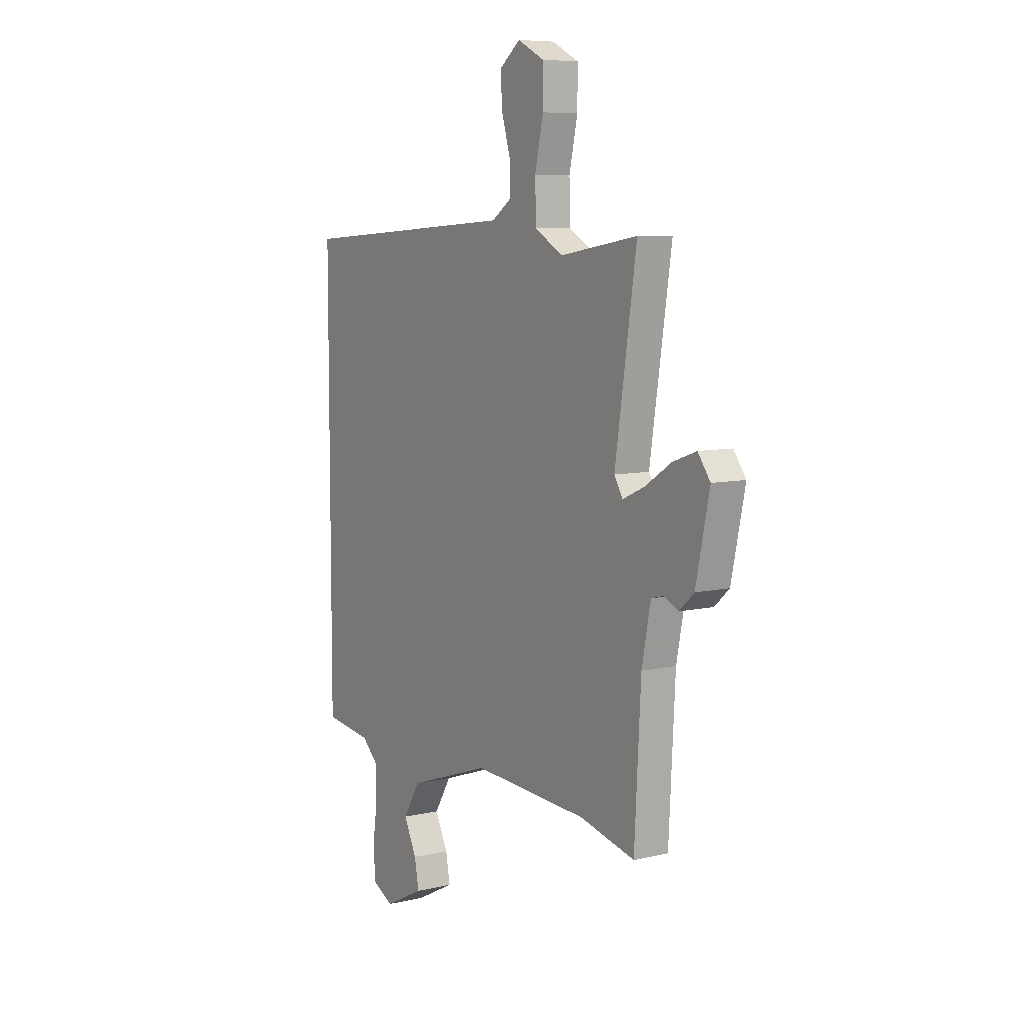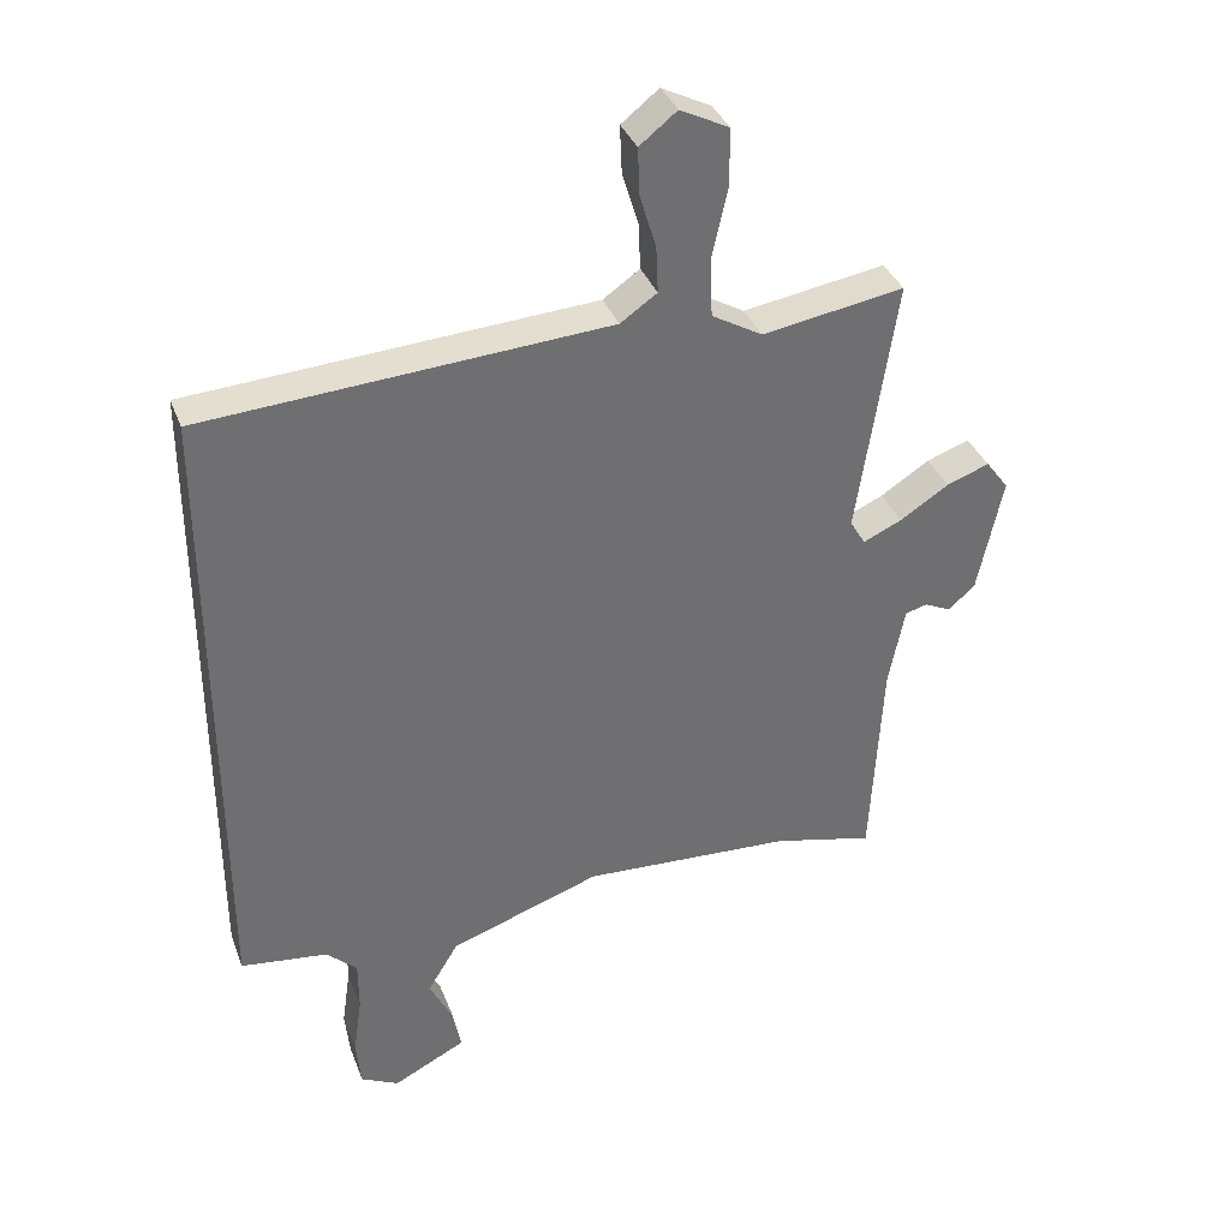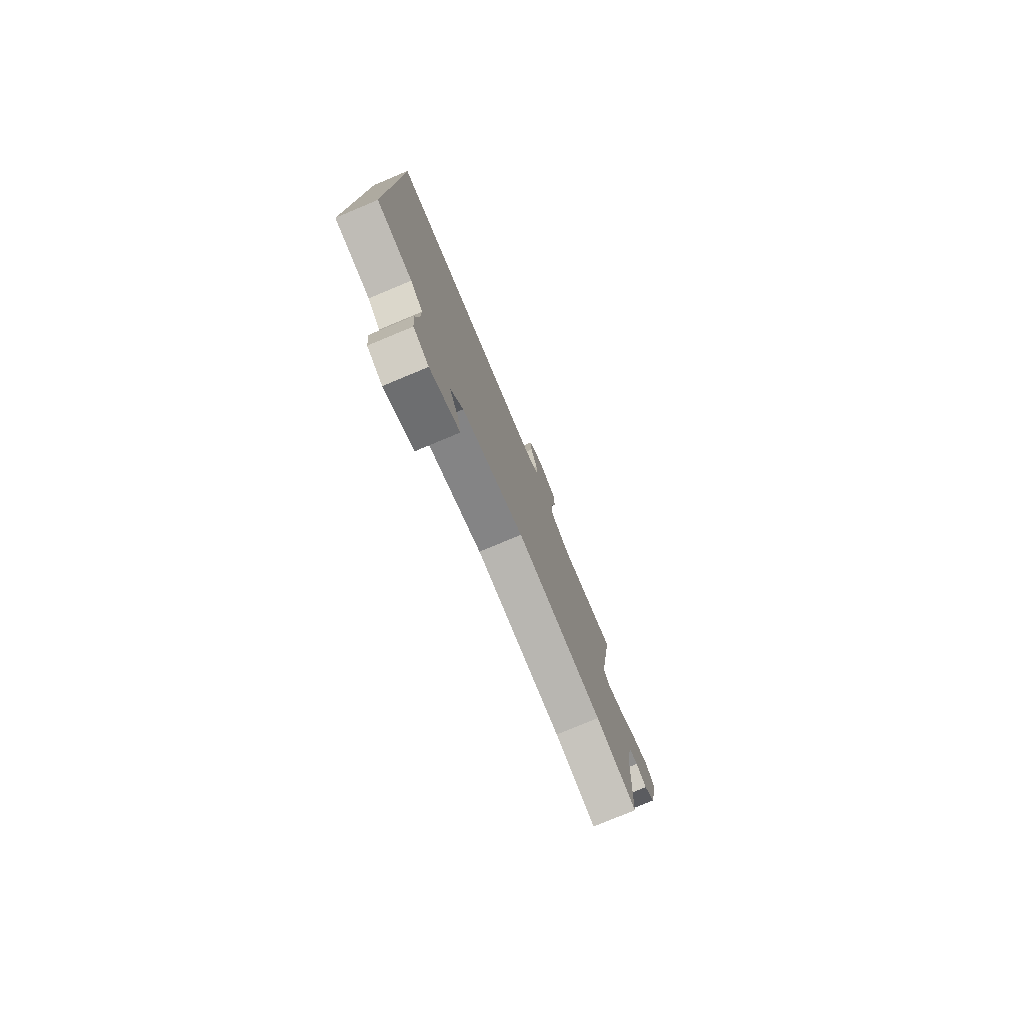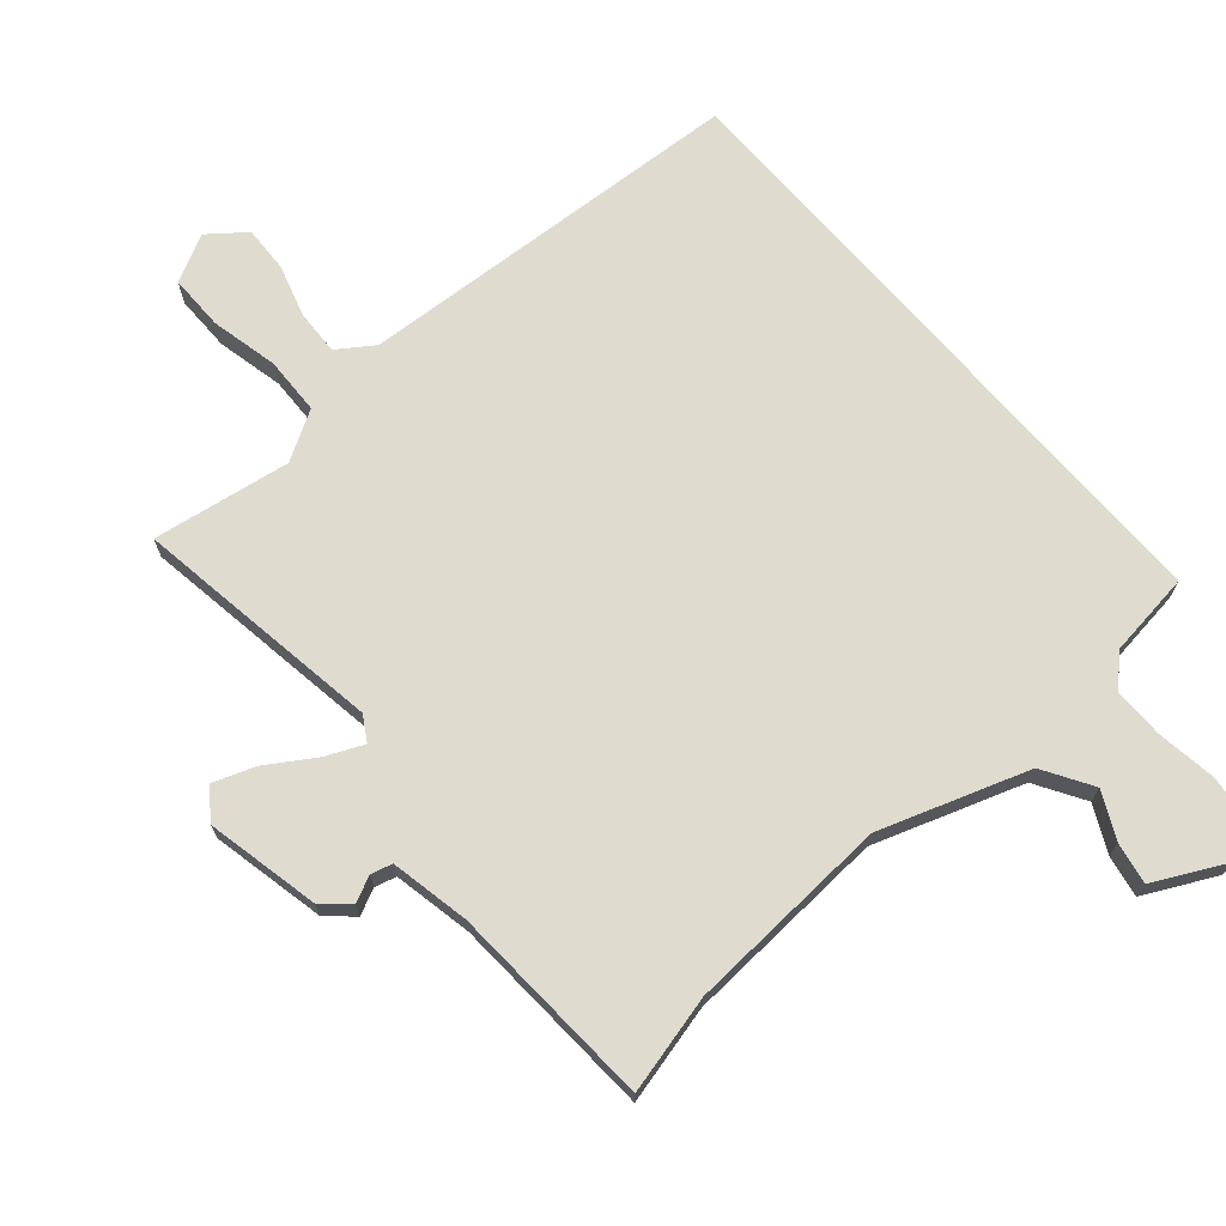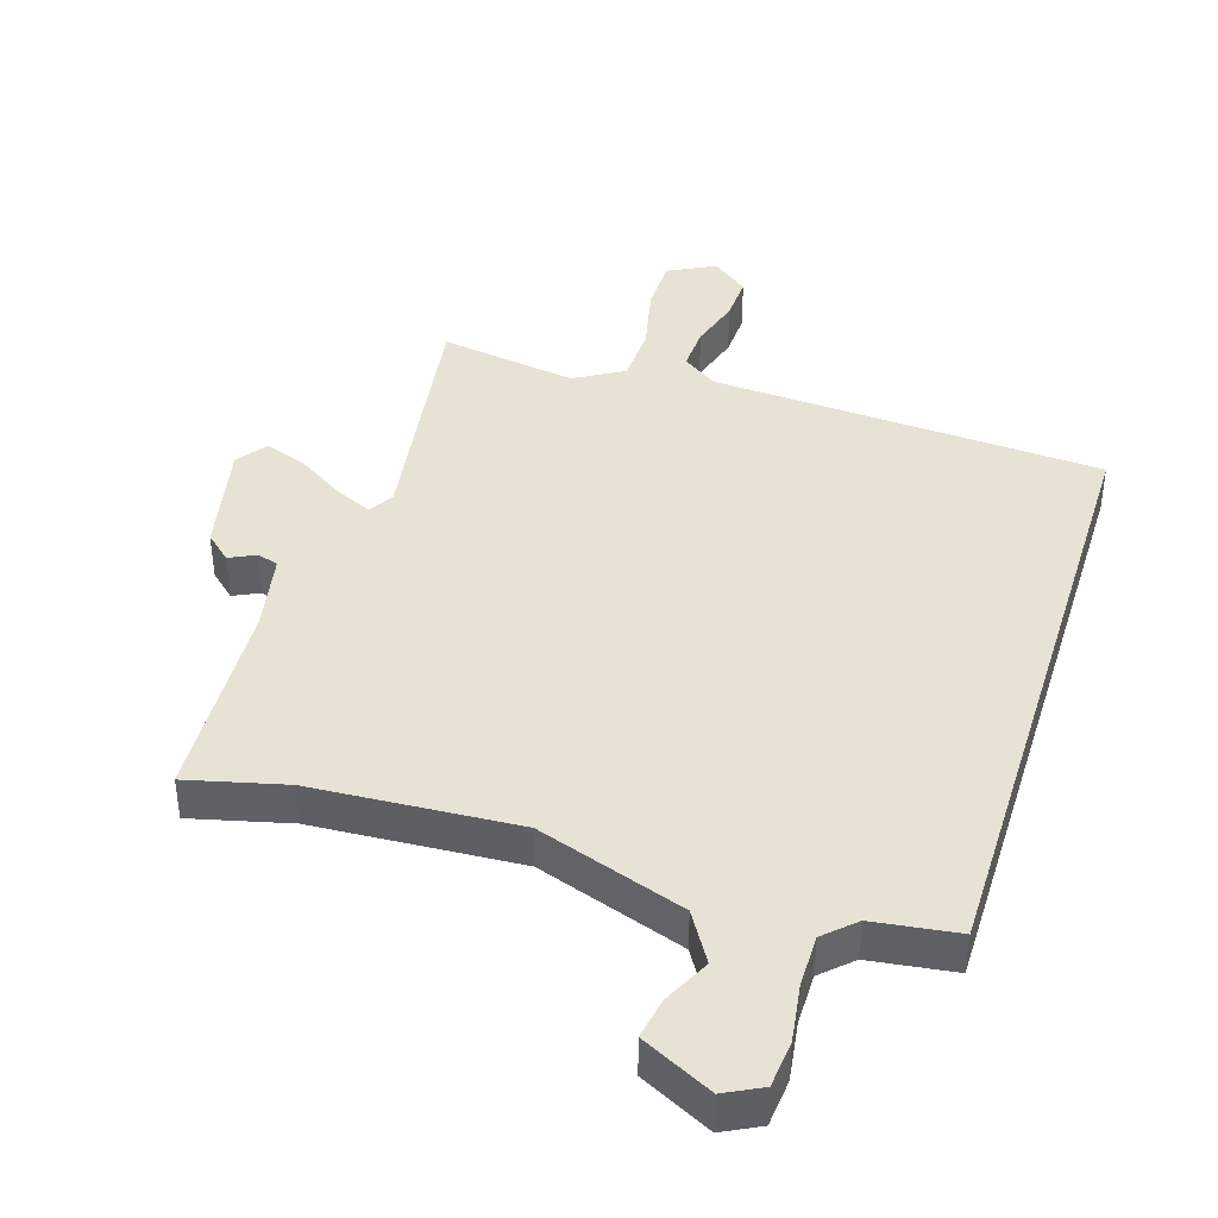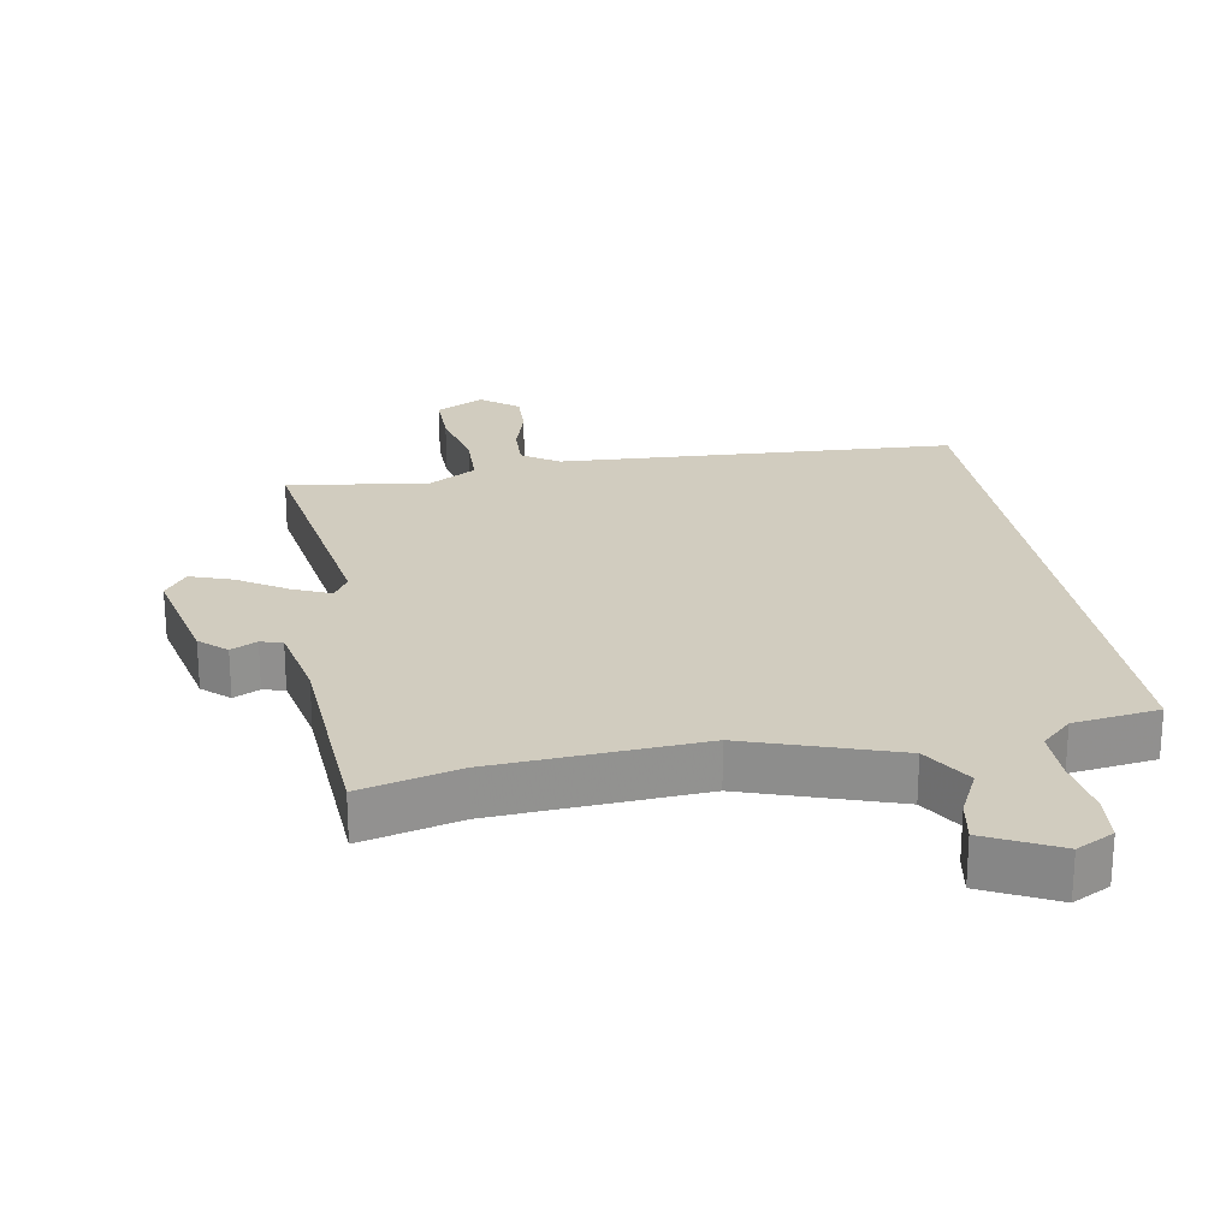
<metadata>
{"format":"obj","ext":"obj","renderer":"f3d","projection":"perspective","resolution":1024,"background":"white","views":[{"elev":7.7,"azim":56.9,"up":"+Z"},{"elev":36.1,"azim":-19.4,"up":"+Z"},{"elev":-78.7,"azim":-67.4,"up":"+Z"},{"elev":70.4,"azim":139.0,"up":"+Y"},{"elev":40.7,"azim":-162.6,"up":"+Y"},{"elev":23.9,"azim":169.7,"up":"+Y"}]}
</metadata>
<code>
v -0.5 0.07 0.493
v 0.104 0.07 0.531
v 0.159 0.07 0.569
v 0.156 0.07 0.638
v 0.132 0.07 0.718
v 0.129 0.07 0.789
v 0.185 0.07 0.833
v 0.258 0.07 0.796
v 0.258 0.07 0.71
v 0.235 0.07 0.607
v 0.238 0.07 0.518
v 0.314 0.07 0.474
v 0.526 0.07 0.508
v 0.468 0.07 0.123
v 0.491 0.07 0.085
v 0.549 0.07 0.111
v 0.622 0.07 0.158
v 0.686 0.07 0.181
v 0.72 0.07 0.135
v 0.683 0.07 -0.04
v 0.643 0.07 -0.076
v 0.603 0.07 -0.057
v 0.57 0.07 -0.066
v 0.546 0.07 -0.188
v 0.529 0.07 -0.507
v 0.378 0.07 -0.47
v 0.062 0.07 -0.452
v -0.165 0.07 -0.53
v -0.211 0.07 -0.606
v -0.176 0.07 -0.677
v -0.164 0.07 -0.741
v -0.273 0.07 -0.796
v -0.33 0.07 -0.767
v -0.337 0.07 -0.695
v -0.324 0.07 -0.605
v -0.324 0.07 -0.526
v -0.37 0.07 -0.483
v -0.5 0.07 -0.466
v -0.5 0 0.493
v 0.104 0 0.531
v 0.159 0 0.569
v 0.156 0 0.638
v 0.132 0 0.718
v 0.129 0 0.789
v 0.185 0 0.833
v 0.258 0 0.796
v 0.258 0 0.71
v 0.235 0 0.607
v 0.238 0 0.518
v 0.314 0 0.474
v 0.526 0 0.508
v 0.468 0 0.123
v 0.491 0 0.085
v 0.549 0 0.111
v 0.622 0 0.158
v 0.686 0 0.181
v 0.72 0 0.135
v 0.683 0 -0.04
v 0.643 0 -0.076
v 0.603 0 -0.057
v 0.57 0 -0.066
v 0.546 0 -0.188
v 0.529 0 -0.507
v 0.378 0 -0.47
v 0.062 0 -0.452
v -0.165 0 -0.53
v -0.211 0 -0.606
v -0.176 0 -0.677
v -0.164 0 -0.741
v -0.273 0 -0.796
v -0.33 0 -0.767
v -0.337 0 -0.695
v -0.324 0 -0.605
v -0.324 0 -0.526
v -0.37 0 -0.483
v -0.5 0 -0.466
f 37 38 1 2
f 36 37 2 3
f 35 36 3
f 34 35 3
f 33 34 3
f 32 33 3
f 29 30 31 32
f 29 32 3
f 28 29 3
f 27 28 3
f 26 27 3
f 24 25 26 3
f 23 24 3 4
f 19 20 21 22
f 16 17 18 19
f 15 16 19 22
f 12 13 14
f 11 12 14
f 7 8 9 10
f 7 10 11
f 6 7 11
f 5 6 11
f 4 5 11
f 23 4 11 14
f 15 22 23
f 14 15 23
f 40 39 76 75
f 41 40 75 74
f 41 74 73
f 41 73 72
f 41 72 71
f 41 71 70
f 70 69 68 67
f 41 70 67
f 41 67 66
f 41 66 65
f 41 65 64
f 41 64 63 62
f 42 41 62 61
f 60 59 58 57
f 57 56 55 54
f 60 57 54 53
f 52 51 50
f 52 50 49
f 48 47 46 45
f 49 48 45
f 49 45 44
f 49 44 43
f 49 43 42
f 52 49 42 61
f 61 60 53
f 61 53 52
f 1 39 40 2
f 2 40 41 3
f 3 41 42 4
f 4 42 43 5
f 5 43 44 6
f 6 44 45 7
f 7 45 46 8
f 8 46 47 9
f 9 47 48 10
f 10 48 49 11
f 11 49 50 12
f 12 50 51 13
f 13 51 52 14
f 14 52 53 15
f 15 53 54 16
f 16 54 55 17
f 17 55 56 18
f 18 56 57 19
f 19 57 58 20
f 20 58 59 21
f 21 59 60 22
f 22 60 61 23
f 23 61 62 24
f 24 62 63 25
f 25 63 64 26
f 26 64 65 27
f 27 65 66 28
f 28 66 67 29
f 29 67 68 30
f 30 68 69 31
f 31 69 70 32
f 32 70 71 33
f 33 71 72 34
f 34 72 73 35
f 35 73 74 36
f 36 74 75 37
f 37 75 76 38
f 38 76 39 1

</code>
